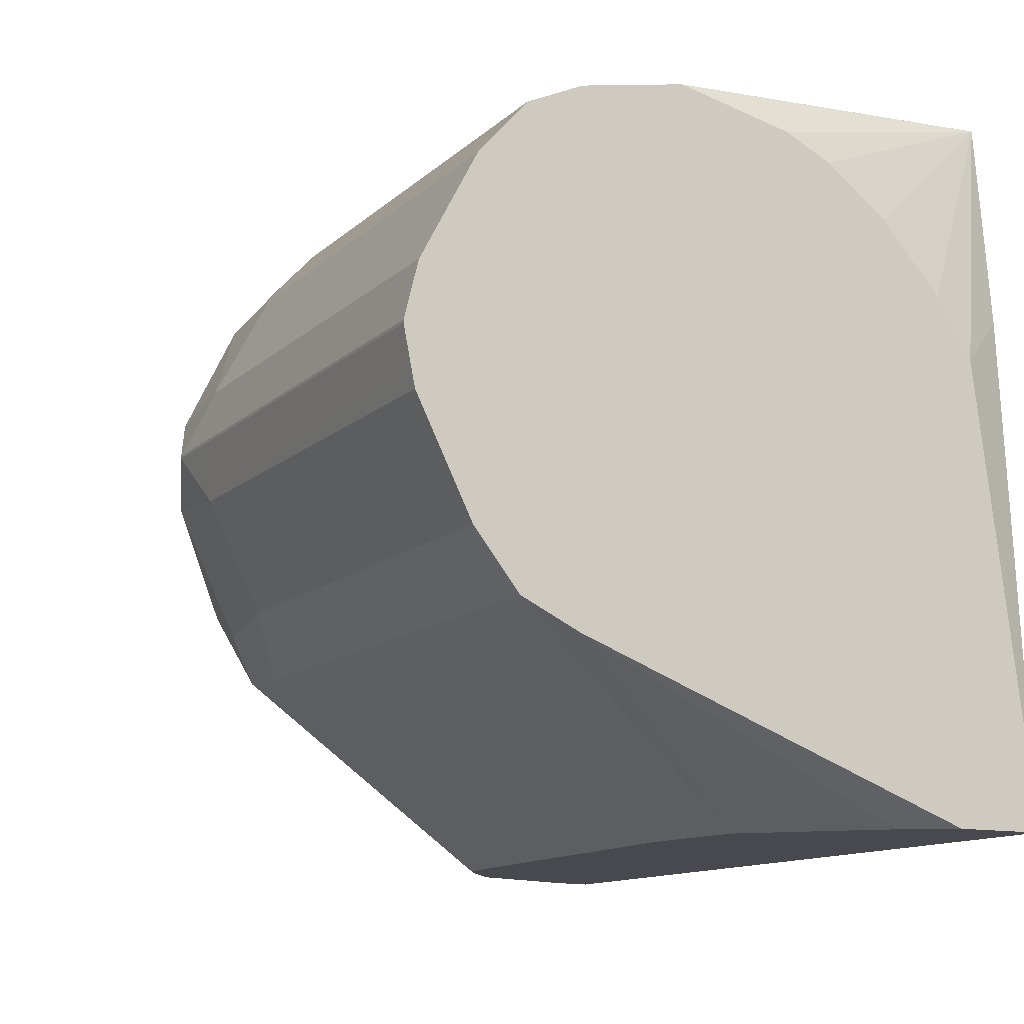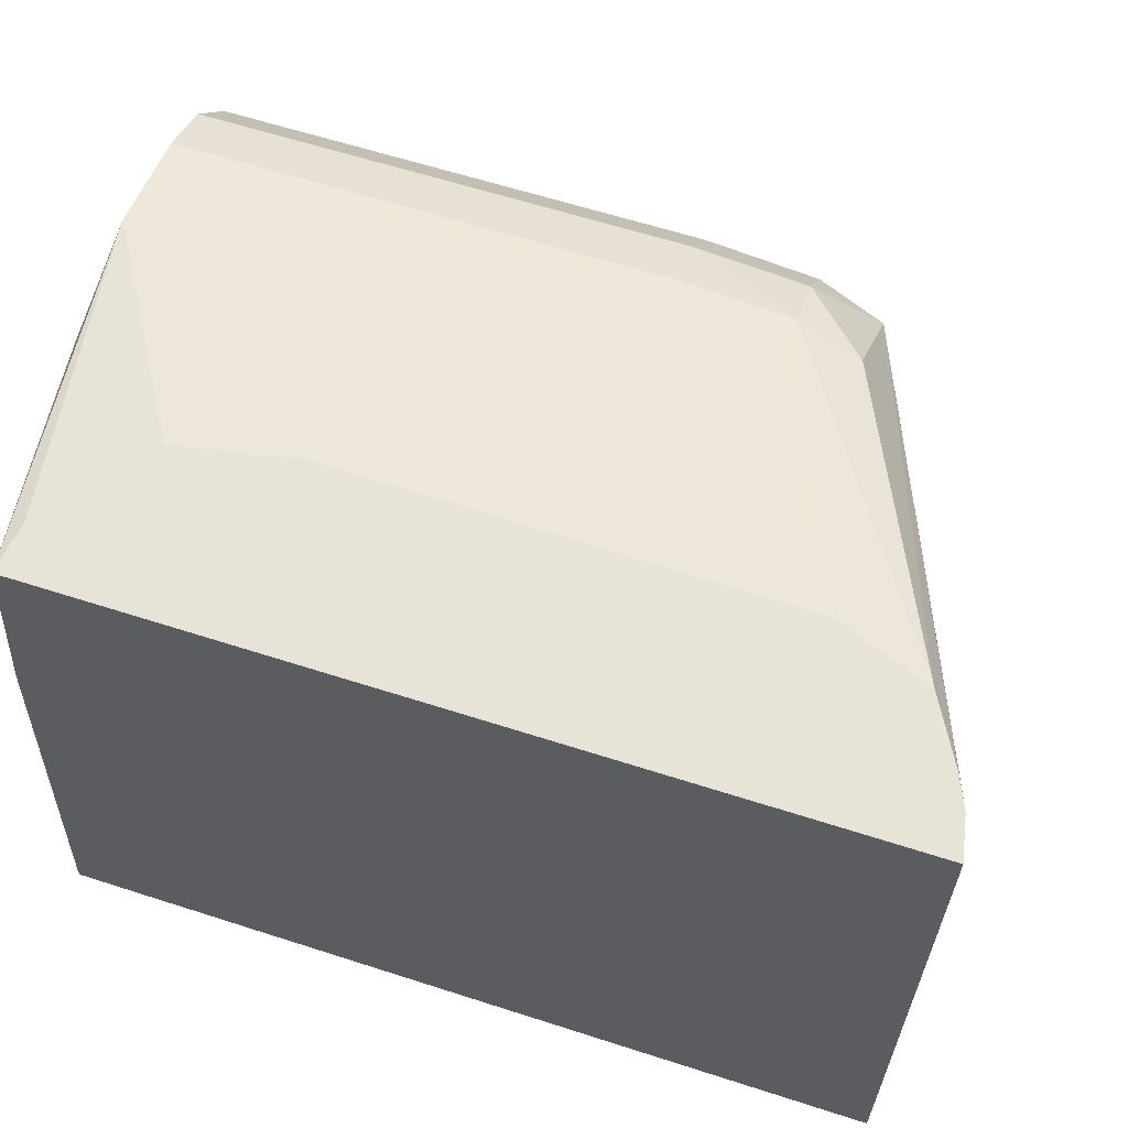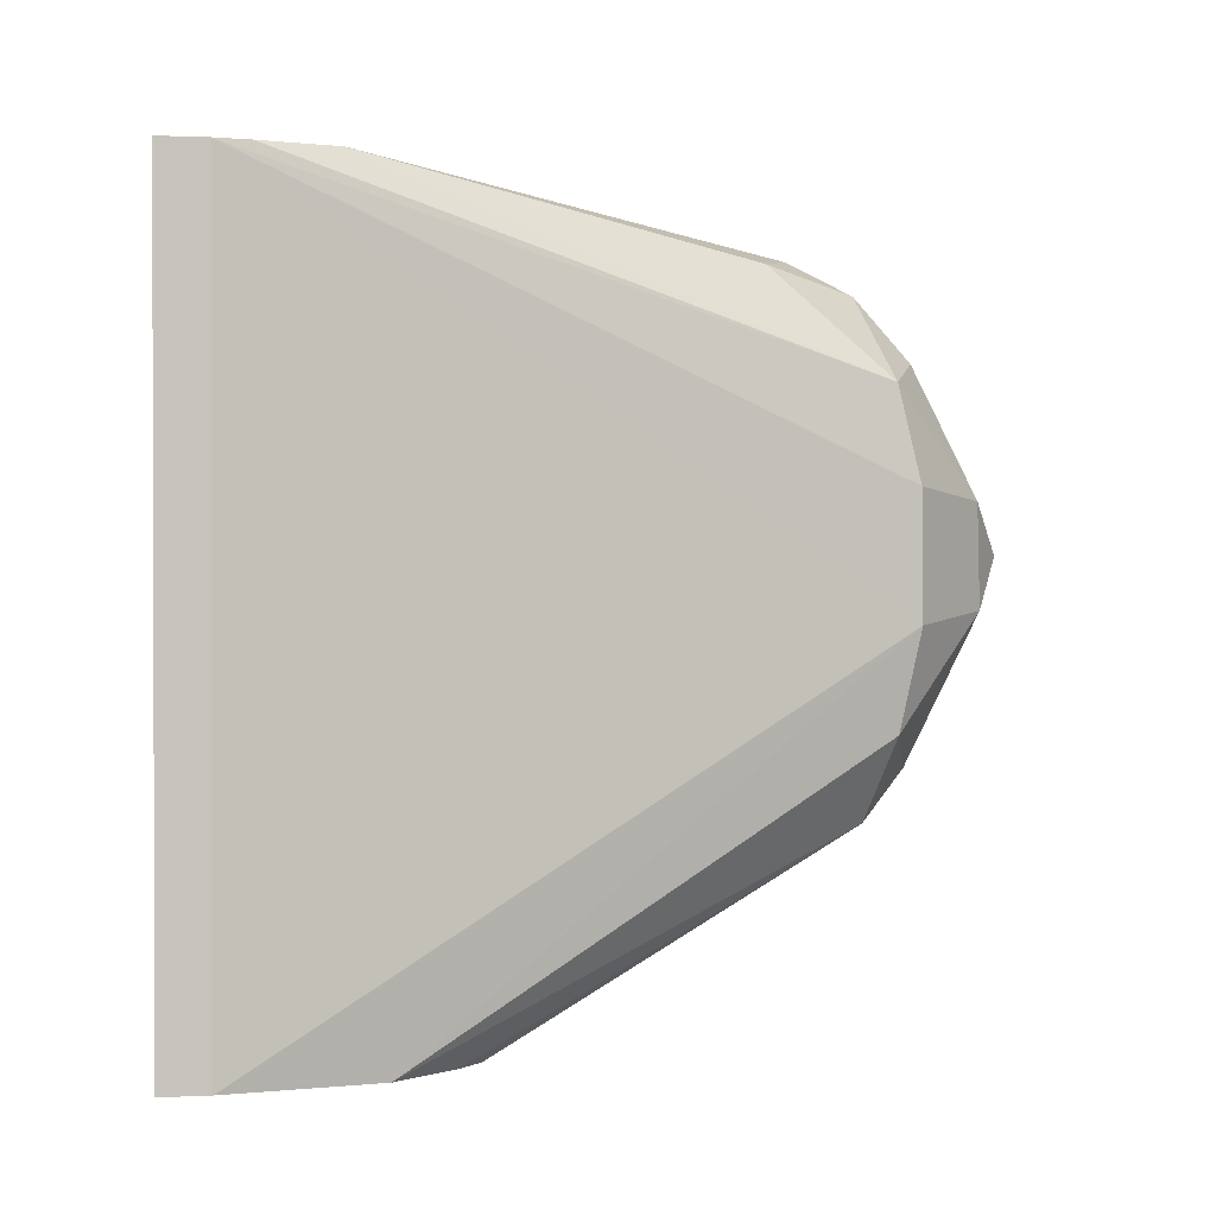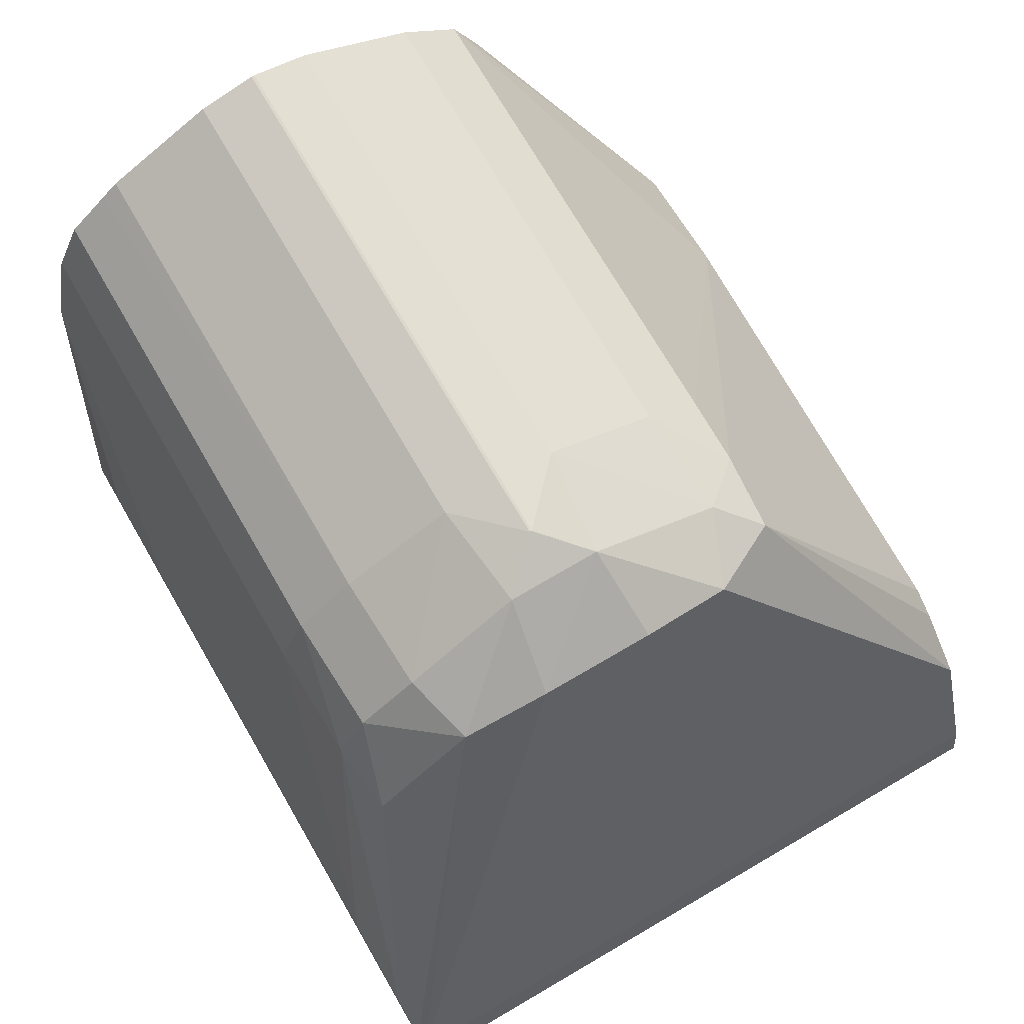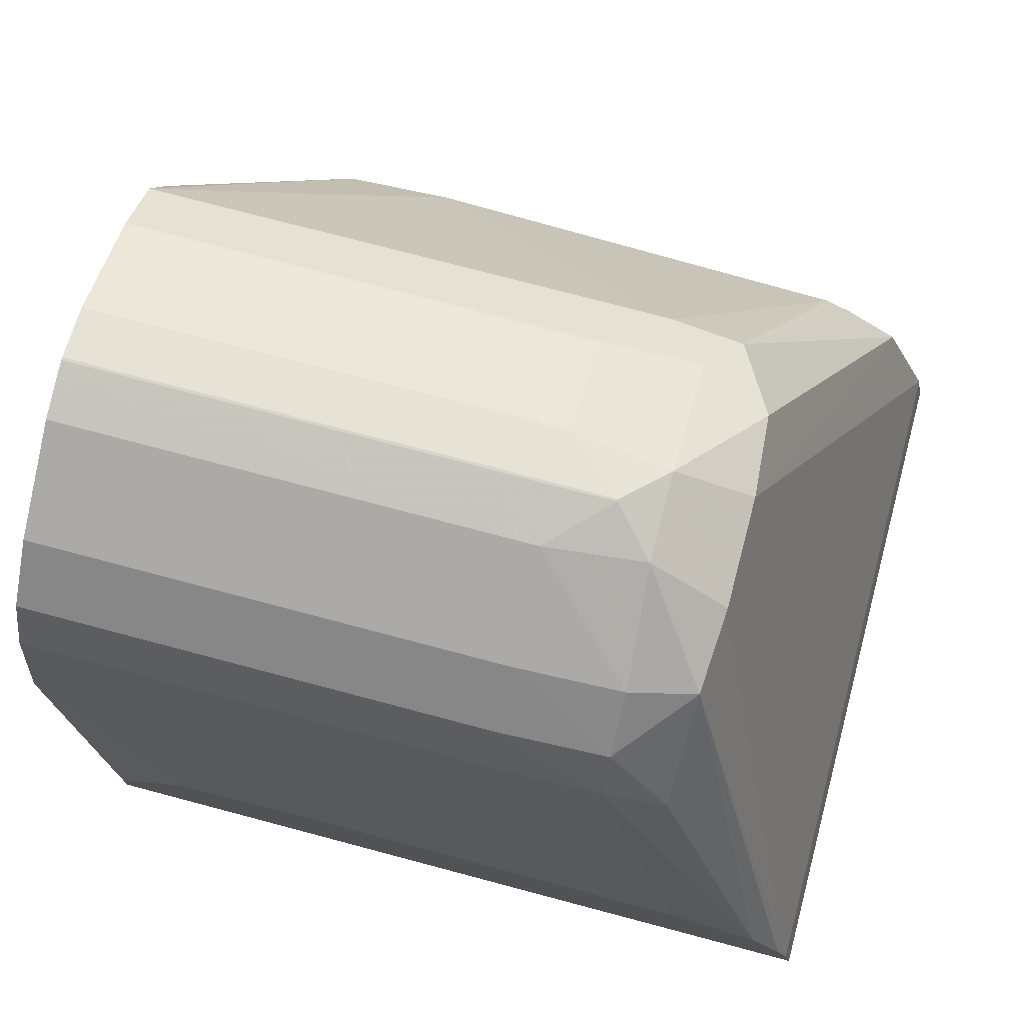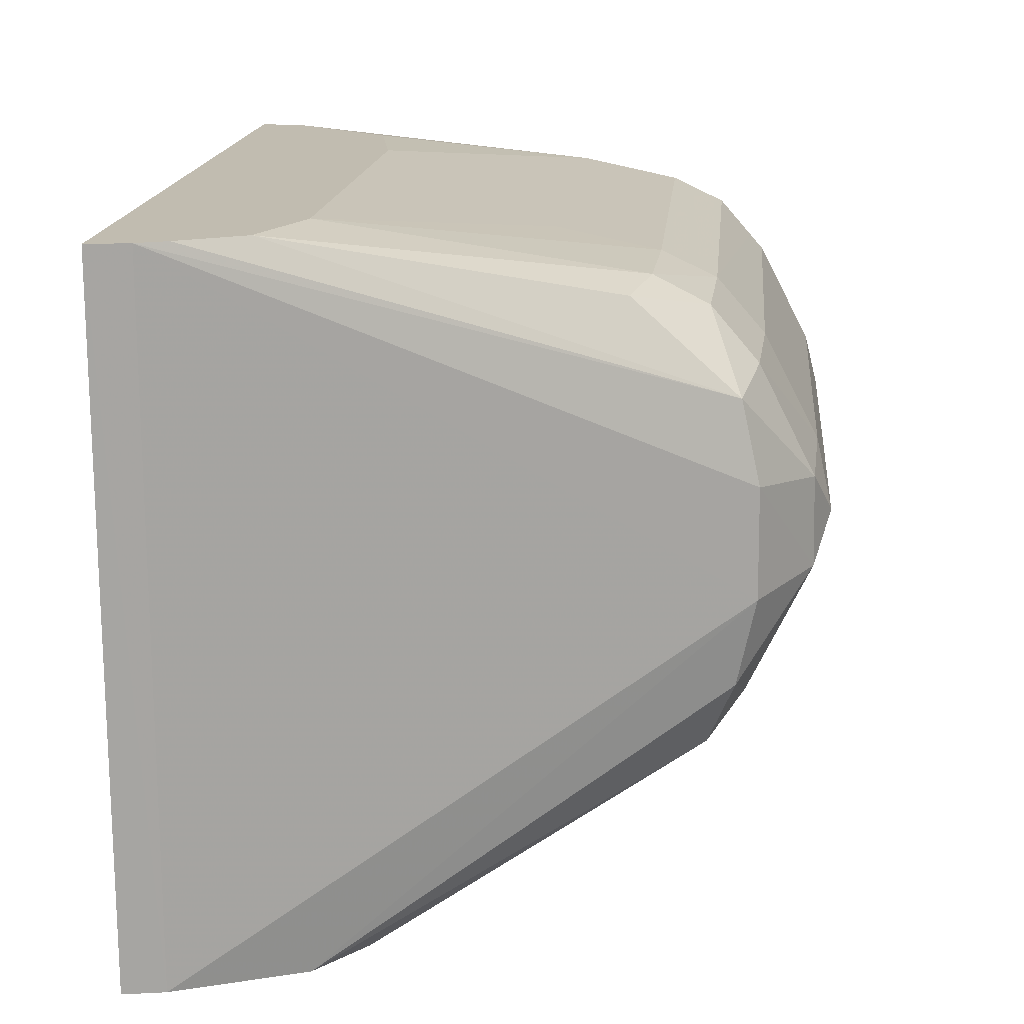
<metadata>
{"format":"obj","ext":"obj","renderer":"f3d","projection":"perspective","resolution":1024,"background":"white","views":[{"elev":-12.6,"azim":62.1,"up":"+Y"},{"elev":62.2,"azim":-161.9,"up":"+Y"},{"elev":1.0,"azim":-89.0,"up":"+Y"},{"elev":72.7,"azim":-120.2,"up":"+Z"},{"elev":75.6,"azim":-165.2,"up":"+Z"},{"elev":16.6,"azim":-84.6,"up":"+Y"}]}
</metadata>
<code>
v -1.493 6.283 91.06
v -1.501 6.283 91.16
v -0.4775 5.434 98.72
v -0.4775 5.304 98.11
v -0.4775 4.931 96.39
v -0.4775 4.474 95.42
v -0.4775 3.53 94.15
v -0.4775 2.159 92.93
v -0.4775 0.959 92.18
v -1.078 2.04 91.06
v -17.76 6.283 91.06
v -1.63 6.283 92.06
v -0.4775 5.117 100.2
v -3.244 6.283 94.18
v -5.064 6.283 94.54
v -5.674 6.283 94.66
v -0.4775 -7.839 91.06
v -17.77 -7.942 91.06
v -17.6 -8.151 91.91
v -17.59 6.283 91.91
v -0.4775 4.987 100.9
v -10.21 5.434 98.72
v -10.21 4.987 100.9
v -14.75 6.283 94.53
v -0.4775 -8.151 91.06
v -17.77 -8.151 91.06
v -16.51 -8.151 94.51
v -13.96 -1.134 102.9
v -17.33 6.283 92.51
v -13.96 1.134 102.9
v -13.84 2.834 102.5
v -0.4775 4.456 102
v -12.48 4.929 100.8
v -10.21 4.456 102
v -16.6 6.283 93.81
v -0.4775 -8.151 92.87
v -15.32 -8.151 95.47
v -13.03 -4.447 102
v -13.84 -2.934 102.6
v -12.3 -0.9216 104.1
v -12.3 0.918 104
v -12.48 3.218 102.9
v -12.48 4.353 101.9
v -13.81 4.76 100.4
v -0.4775 3.651 102.7
v -10.21 3.321 103
v -0.4775 -5.104 101
v -1.141 -8.151 93.86
v -14.75 -8.151 95.8
v -11.52 -4.55 102.1
v -12.36 -3.576 102.8
v -10.21 -1.166 104.2
v -11.42 -0.02298 104.4
v -11.42 0.01658 104.4
v -10.21 1.161 104.1
v -0.4775 3.321 103
v -1.432 -8.151 94.18
v -0.4775 -4.556 102.1
v -3.375 -8.151 96.08
v -5.674 -8.151 96.35
v -10.21 -4.556 102.1
v -10.21 -3.404 103.1
v -10.21 -0.03287 104.4
v -0.4775 -1.166 104.2
v -0.4775 -0.8396 104.2
v -10.21 0.02647 104.4
v -0.4775 0.3543 104.3
v -0.4775 1.161 104.1
v -0.4775 -3.404 103.1
v -0.4775 -0.03287 104.4
v -0.4775 0.02647 104.4
f 1 2 3
f 1 3 4
f 1 4 5
f 1 5 6
f 1 6 7
f 1 7 8
f 1 8 9
f 1 9 10
f 1 10 17
f 1 17 25
f 1 25 26
f 1 26 18
f 1 18 11
f 1 11 20
f 1 20 29
f 1 29 35
f 1 35 24
f 1 24 16
f 1 16 15
f 1 15 14
f 1 14 12
f 1 12 2
f 2 12 3
f 3 13 21
f 3 21 32
f 3 32 45
f 3 45 56
f 3 56 68
f 3 68 67
f 3 67 71
f 3 71 70
f 3 70 65
f 3 65 64
f 3 64 69
f 3 69 58
f 3 58 47
f 3 47 36
f 3 36 25
f 3 25 17
f 3 17 9
f 3 9 8
f 3 8 7
f 3 7 6
f 3 6 5
f 3 5 4
f 3 12 14
f 3 14 15
f 3 15 16
f 3 16 13
f 9 17 10
f 11 18 19
f 11 19 20
f 13 16 22
f 13 22 23
f 13 23 21
f 16 24 22
f 18 26 19
f 19 27 28
f 19 28 20
f 19 26 25
f 19 25 36
f 19 36 48
f 19 48 57
f 19 57 59
f 19 59 60
f 19 60 49
f 19 49 37
f 19 37 27
f 20 28 30
f 20 30 31
f 20 31 29
f 21 23 34
f 21 34 32
f 22 24 23
f 23 24 33
f 23 33 34
f 24 35 33
f 27 37 38
f 27 38 39
f 27 39 28
f 28 39 40
f 28 40 30
f 29 31 35
f 30 40 41
f 30 41 31
f 31 41 42
f 31 42 43
f 31 43 44
f 31 44 35
f 32 34 45
f 33 35 44
f 33 44 43
f 33 43 34
f 34 43 46
f 34 46 45
f 36 47 48
f 37 49 38
f 38 49 50
f 38 50 51
f 38 51 39
f 39 51 40
f 40 51 52
f 40 52 53
f 40 53 54
f 40 54 41
f 41 54 55
f 41 55 42
f 42 55 46
f 42 46 43
f 45 46 56
f 46 55 68
f 46 68 56
f 47 57 48
f 47 58 59
f 47 59 57
f 49 60 50
f 50 61 62
f 50 62 51
f 50 60 61
f 51 62 52
f 52 63 53
f 52 62 69
f 52 69 64
f 52 64 65
f 52 65 63
f 53 63 66
f 53 66 54
f 54 66 55
f 55 66 67
f 55 67 68
f 58 60 59
f 58 69 62
f 58 62 61
f 58 61 60
f 63 65 70
f 63 70 71
f 63 71 66
f 66 71 67

</code>
